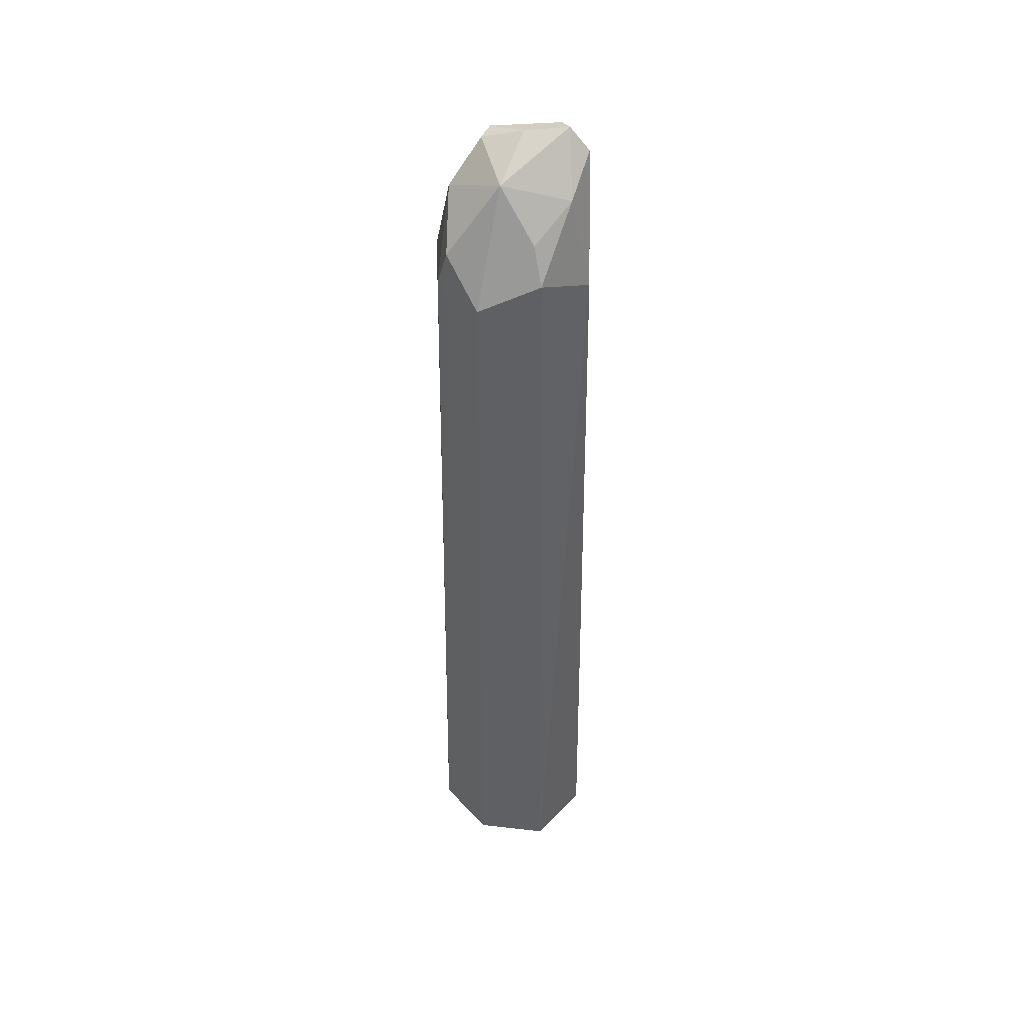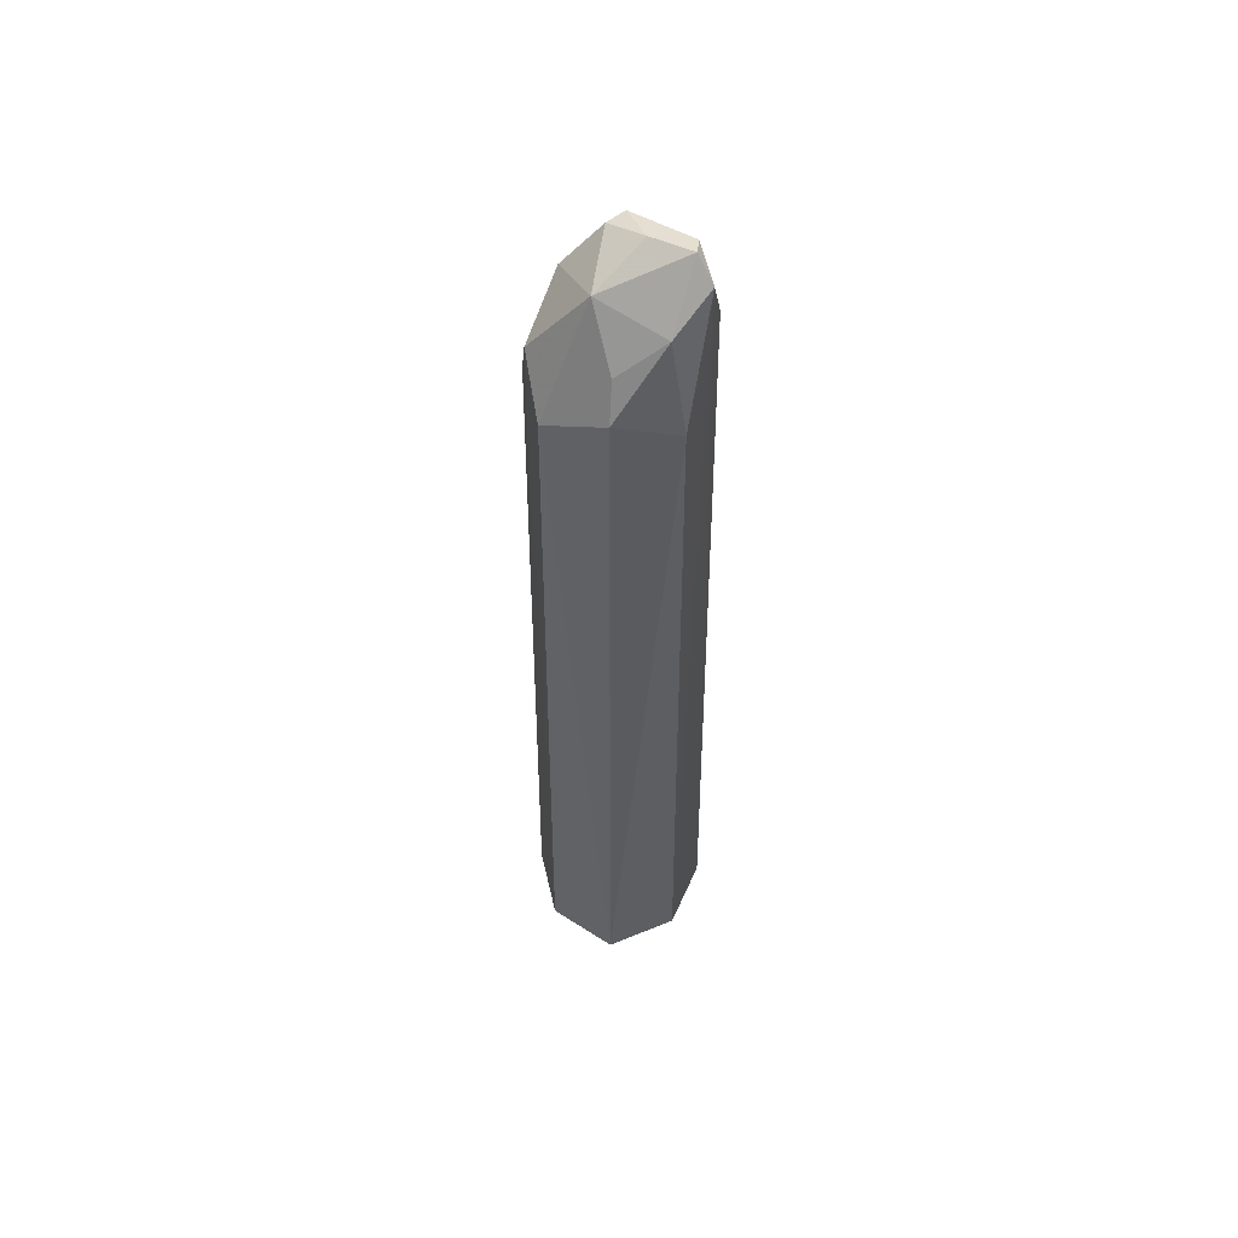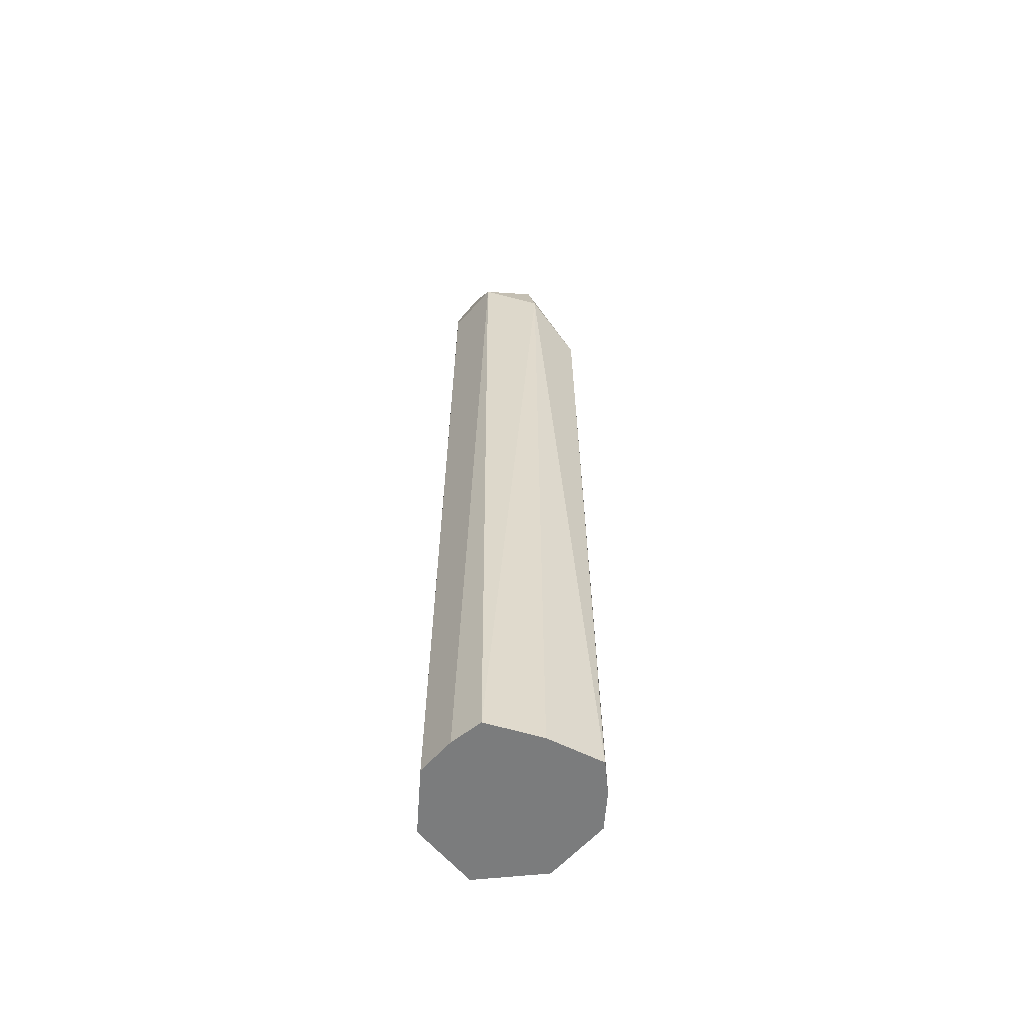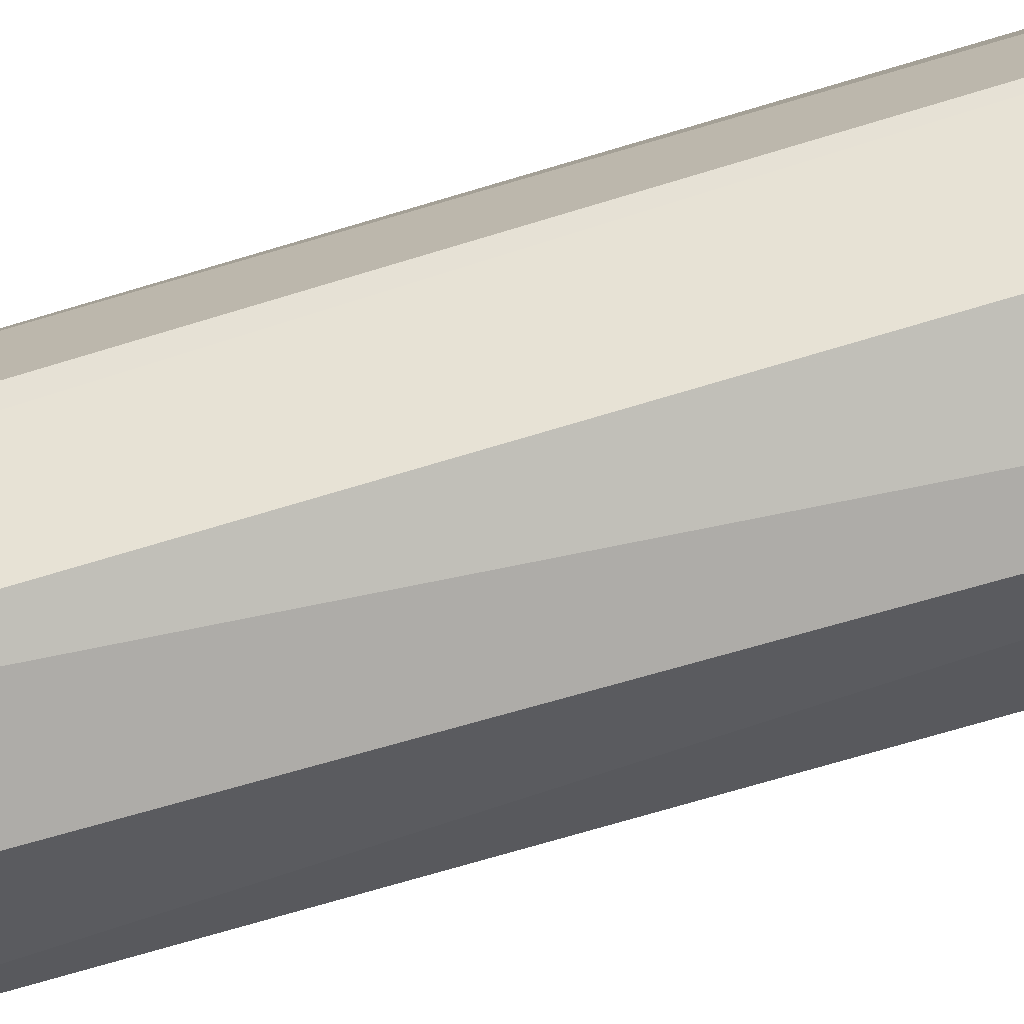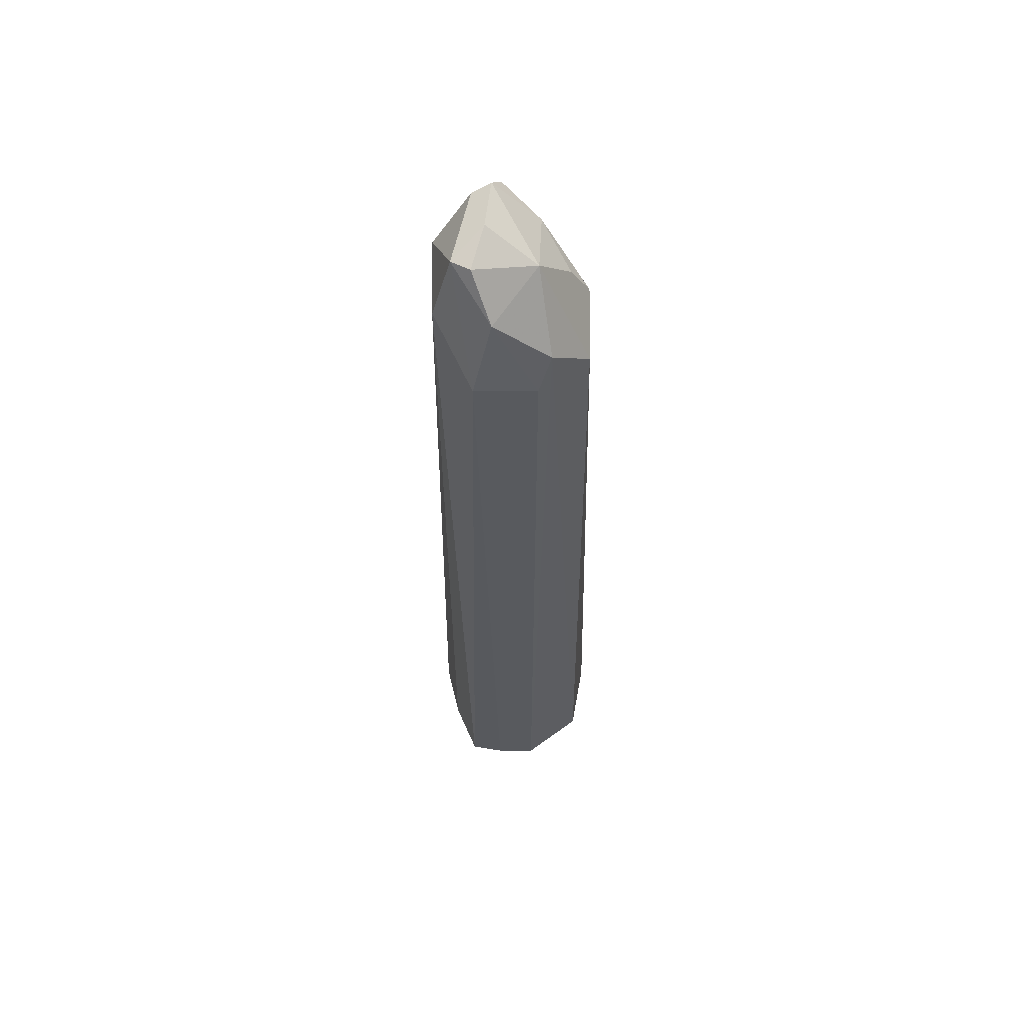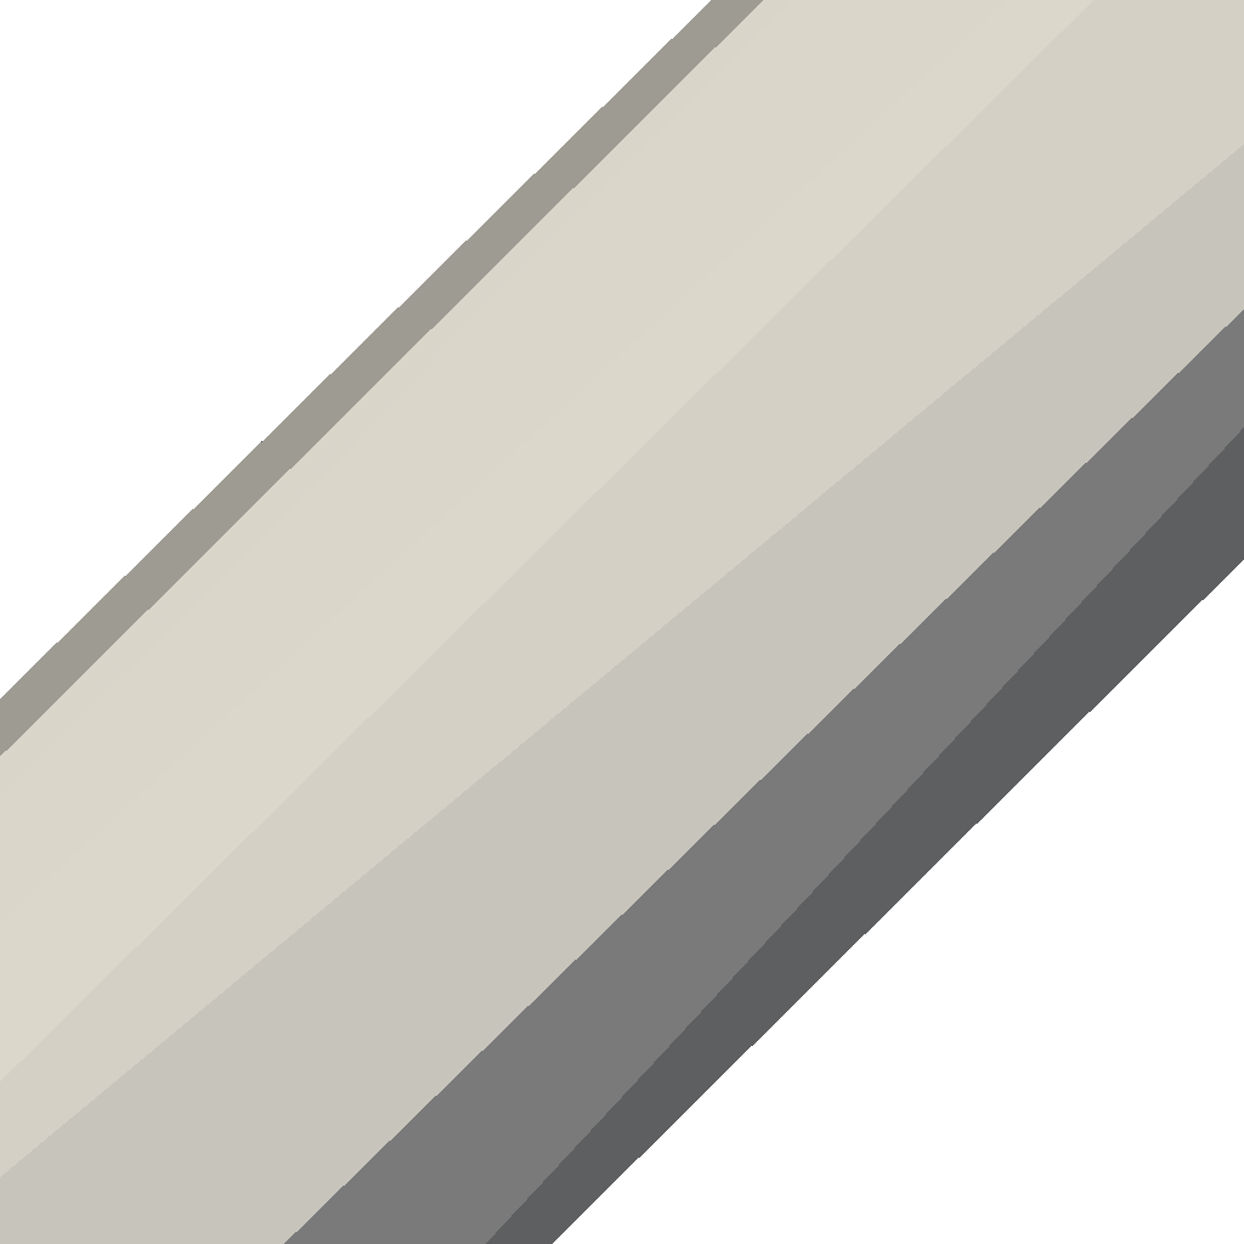
<metadata>
{"format":"obj","ext":"obj","renderer":"f3d","projection":"perspective","resolution":1024,"background":"white","views":[{"elev":45.6,"azim":-66.1,"up":"+Y"},{"elev":56.1,"azim":-39.6,"up":"+Y"},{"elev":-58.6,"azim":112.6,"up":"+Y"},{"elev":78.2,"azim":-106.3,"up":"+Z"},{"elev":59.7,"azim":-153.5,"up":"+Y"},{"elev":68.3,"azim":-136.8,"up":"+Z"}]}
</metadata>
<code>
v -0.1238 0.4371 0.566
v -0.1264 0.4371 0.5746
v -0.1334 0.4371 0.5546
v -0.1334 0.6669 0.5546
v -0.1264 0.6739 0.5686
v -0.1311 0.4371 0.5841
v -0.1448 0.4371 0.545
v -0.1474 0.6528 0.5475
v -0.1369 0.6844 0.5581
v -0.1334 0.6879 0.5756
v -0.1369 0.6844 0.5844
v -0.1334 0.6739 0.5826
v -0.1385 0.4371 0.5878
v -0.1534 0.4371 0.5475
v -0.1615 0.6528 0.5546
v -0.15 0.6739 0.5528
v -0.1629 0.4371 0.5523
v -0.1422 0.6844 0.5581
v -0.1404 0.6879 0.5686
v -0.1369 0.6897 0.5791
v -0.1474 0.6765 0.5844
v -0.1474 0.6528 0.5897
v -0.1474 0.4371 0.5922
v -0.1632 0.6634 0.5581
v -0.1544 0.6809 0.5686
v -0.1666 0.4371 0.5597
v -0.1579 0.6686 0.5791
v -0.1615 0.6599 0.5826
v -0.1657 0.4371 0.5869
v -0.1685 0.6528 0.5686
v -0.171 0.4371 0.5686
f 29 30 31
f 16 25 18
f 15 17 24
f 15 24 16
f 11 23 13
f 11 22 23
f 10 20 11
f 11 20 21
f 16 24 25
f 10 19 20
f 9 16 18
f 9 19 10
f 11 21 22
f 17 26 24
f 21 25 27
f 19 25 20
f 20 25 21
f 21 27 28
f 21 28 22
f 22 28 29
f 22 29 23
f 24 26 31
f 24 31 30
f 25 30 27
f 27 30 28
f 28 30 29
f 9 18 19
f 18 25 19
f 24 30 25
f 8 17 15
f 8 16 9
f 8 14 17
f 1 2 6
f 1 6 13
f 1 13 23
f 1 23 29
f 1 29 31
f 1 26 17
f 1 17 14
f 1 14 7
f 1 7 3
f 1 3 4
f 1 4 5
f 1 5 2
f 1 31 26
f 3 7 4
f 8 15 16
f 2 5 6
f 7 14 8
f 6 11 13
f 5 12 6
f 5 11 12
f 6 12 11
f 5 10 11
f 5 9 10
f 4 7 8
f 4 9 5
f 4 8 9

</code>
